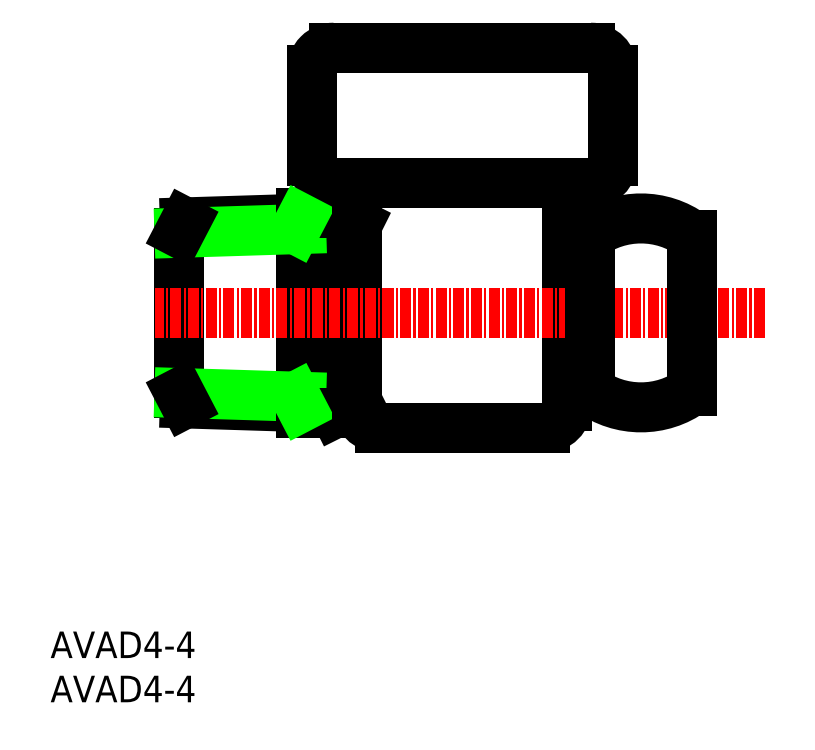
<metadata>
{"format":"dxf","ext":"dxf","renderer":"ezdxf+matplotlib","layout":"modelspace","background":"white","min_lineweight":24,"dpi":150}
</metadata>
<code>
0
SECTION
2
ENTITIES
0
TEXT
8
0
10
-1e-16
20
0
30
0
40
3
1
AVAD4-4
11
0
21
1.5
31
0
73
     2
0
TEXT
8
0
10
-1e-16
20
5
30
0
40
3
1
AVAD4-4
11
0
21
6.5
31
0
73
     2
0
ARC
8
0
10
66.81
20
43.14
30
0
40
9.781
50
233.8
51
306.2
0
LINE
8
0
10
58.45
20
58.7
30
0
11
58.45
21
33.57
31
0
0
LINE
8
0
10
34.73
20
54.1
30
0
11
34.73
21
33.99
31
0
0
LINE
8
0
10
32.21
20
55.36
30
0
11
32.21
21
32.73
31
0
0
LINE
8
0
10
14.59
20
34.99
30
0
11
14.59
21
53.11
31
0
0
LINE
8
0
10
28.37
20
55.36
30
0
11
28.37
21
32.73
31
0
0
LINE
8
0
10
55.93
20
31.05
30
0
11
37.25
21
31.05
31
0
0
LINE
8
0
10
28.37
20
33.4
30
0
11
15.21
21
33.81
31
0
0
LINE
8
0
10
28.37
20
34.56
30
0
11
14.59
21
34.99
31
0
0
LINE
8
0
10
14.59
20
34.99
30
0
11
15.21
21
33.81
31
0
0
LINE
8
0
10
32.21
20
32.73
30
0
11
34.73
21
33.99
31
0
0
LINE
8
0
10
32.21
20
32.73
30
0
11
28.37
21
32.73
31
0
0
LINE
8
0
10
27.75
20
34.58
30
0
11
28.37
21
33.4
31
0
0
ARC
8
0
10
37.25
20
33.57
30
0
40
2.519
50
180
51
270
0
LINE
8
0
10
34.73
20
33.99
30
0
11
34.73
21
33.57
31
0
0
ARC
8
0
10
55.93
20
33.57
30
0
40
2.519
50
270
51
0
0
LINE
8
0
10
32.11
20
74.05
30
0
11
61.07
21
74.05
31
0
0
LINE
8
0
10
55.93
20
58.7
30
0
11
37.25
21
58.7
31
0
0
LINE
8
0
10
32.11
20
58.7
30
0
11
61.07
21
58.7
31
0
0
LINE
8
CENTER
10
80.81
20
44.05
30
0
11
11.79
21
44.05
31
0
0
LINE
8
0
10
29.59
20
71.53
30
0
11
29.59
21
61.22
31
0
0
LINE
8
0
10
28.37
20
54.7
30
0
11
15.21
21
54.29
31
0
0
LINE
8
0
10
28.37
20
53.54
30
0
11
14.59
21
53.11
31
0
0
LINE
8
0
10
14.59
20
53.11
30
0
11
15.21
21
54.29
31
0
0
LINE
8
0
10
32.21
20
55.36
30
0
11
34.73
21
54.1
31
0
0
ARC
8
0
10
32.11
20
61.22
30
0
40
2.519
50
180
51
270
0
LINE
8
0
10
32.21
20
55.36
30
0
11
28.37
21
55.36
31
0
0
LINE
8
0
10
27.75
20
53.52
30
0
11
28.37
21
54.7
31
0
0
LINE
8
0
10
34.73
20
54.1
30
0
11
34.73
21
58.7
31
0
0
ARC
8
0
10
32.11
20
71.53
30
0
40
2.519
50
90
51
180
0
LINE
8
0
10
63.59
20
71.53
30
0
11
63.59
21
61.22
31
0
0
LINE
8
0
10
72.59
20
35.25
30
0
11
72.59
21
52.85
31
0
0
LINE
8
0
10
61.03
20
35.25
30
0
11
61.03
21
52.85
31
0
0
LINE
8
0
10
61.03
20
35.25
30
0
11
58.45
21
35.25
31
0
0
ARC
8
0
10
61.07
20
61.22
30
0
40
2.519
50
270
51
0
0
ARC
8
0
10
66.81
20
44.95
30
0
40
9.781
50
53.79
51
126.2
0
LINE
8
0
10
61.03
20
52.85
30
0
11
58.45
21
52.85
31
0
0
ARC
8
0
10
61.07
20
71.53
30
0
40
2.519
50
0
51
90
0
ENDSEC
0
EOF

</code>
